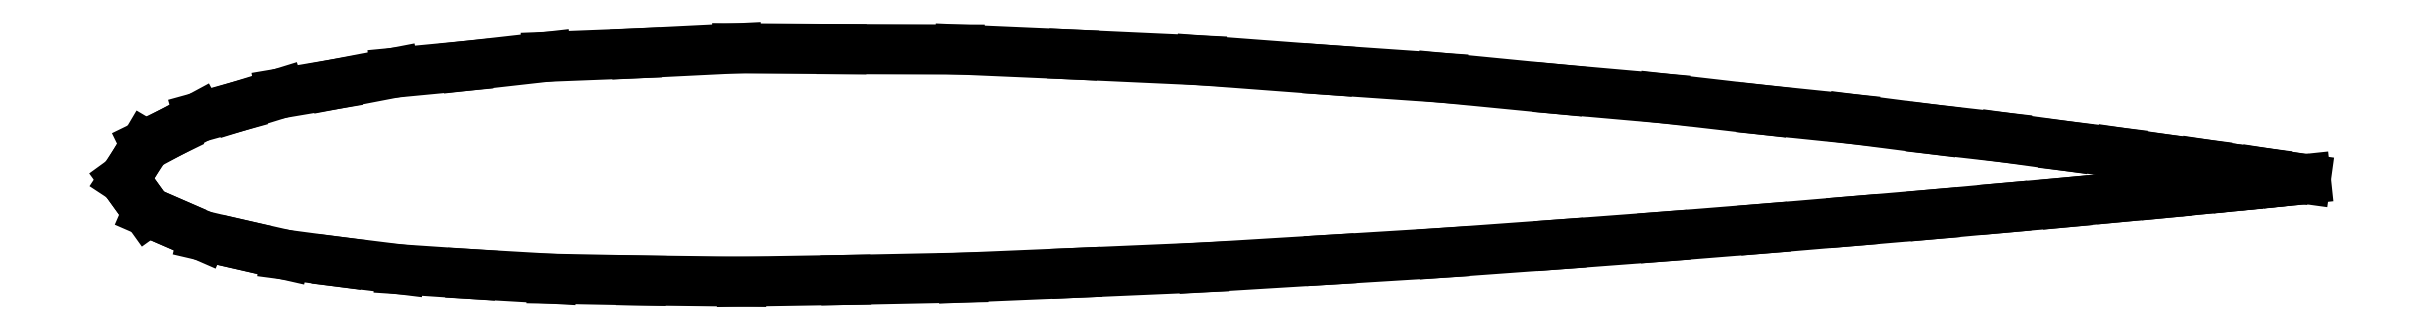
<metadata>
{"format":"dxf","ext":"dxf","renderer":"ezdxf+matplotlib","layout":"modelspace","background":"white","min_lineweight":24,"dpi":150}
</metadata>
<code>
0
SECTION
2
ENTITIES
0
LINE
8
0
10
-1.721
20
-0.02208
30
-3.129
11
-1.704
21
-0.04632
31
-3.114
0
LINE
8
0
10
-1.704
20
-0.04632
30
-3.114
11
-1.684
21
-0.07374
31
-3.098
0
LINE
8
0
10
-1.684
20
-0.07374
30
-3.098
11
-1.643
21
-0.09152
31
-3.086
0
LINE
8
0
10
-1.643
20
-0.09152
30
-3.086
11
-1.597
21
-0.1116
31
-3.072
0
LINE
8
0
10
-1.597
20
-0.1116
30
-3.072
11
-1.536
21
-0.1258
31
-3.06
0
LINE
8
0
10
-1.536
20
-0.1258
30
-3.06
11
-1.467
21
-0.1415
31
-3.045
0
LINE
8
0
10
-1.467
20
-0.1415
30
-3.045
11
-1.382
21
-0.1527
31
-3.031
0
LINE
8
0
10
-1.382
20
-0.1527
30
-3.031
11
-1.286
21
-0.1646
31
-3.014
0
LINE
8
0
10
-1.286
20
-0.1646
30
-3.014
11
-1.173
21
-0.1721
31
-2.996
0
LINE
8
0
10
-1.173
20
-0.1721
30
-2.996
11
-1.046
21
-0.1795
31
-2.972
0
LINE
8
0
10
-1.046
20
-0.1795
30
-2.972
11
-0.9055
21
-0.1821
31
-2.943
0
LINE
8
0
10
-0.9055
20
-0.1821
30
-2.943
11
-0.7472
21
-0.184
31
-2.9
0
LINE
8
0
10
-0.7472
20
-0.184
30
-2.9
11
-0.5826
21
-0.1814
31
-2.84
0
LINE
8
0
10
-0.5826
20
-0.1814
30
-2.84
11
-0.3976
21
-0.1777
31
-2.721
0
LINE
8
0
10
-0.3976
20
-0.1777
30
-2.721
11
-0.2192
21
-0.1702
31
-2.481
0
LINE
8
0
10
-0.2192
20
-0.1702
30
-2.481
11
-0.01868
21
-0.1616
31
-1.686
0
LINE
8
0
10
-0.01868
20
-0.1616
30
-1.686
11
0.1816
21
-0.1495
31
-0.6885
0
LINE
8
0
10
0.1816
20
-0.1495
30
-0.6885
11
0.3598
21
-0.1385
31
-0.3674
0
LINE
8
0
10
0.3598
20
-0.1385
30
-0.3674
11
0.5444
21
-0.1252
31
-0.226
0
LINE
8
0
10
0.5444
20
-0.1252
30
-0.226
11
0.7086
21
-0.1129
31
-0.158
0
LINE
8
0
10
0.7086
20
-0.1129
30
-0.158
11
0.8665
21
-0.1003
31
-0.1153
0
LINE
8
0
10
0.8665
20
-0.1003
30
-0.1153
11
1.007
21
-0.08851
31
-0.08769
0
LINE
8
0
10
1.007
20
-0.08851
30
-0.08769
11
1.133
21
-0.07777
31
-0.06851
0
LINE
8
0
10
1.133
20
-0.07777
30
-0.06851
11
1.246
21
-0.06754
31
-0.05416
0
LINE
8
0
10
1.246
20
-0.06754
30
-0.05416
11
1.342
21
-0.05899
31
-0.04392
0
LINE
8
0
10
1.342
20
-0.05899
30
-0.04392
11
1.428
21
-0.05075
31
-0.03553
0
LINE
8
0
10
1.428
20
-0.05075
30
-0.03553
11
1.498
21
-0.04428
31
-0.02954
0
LINE
8
0
10
1.498
20
-0.04428
30
-0.02954
11
1.561
21
-0.03801
31
-0.02434
0
LINE
8
0
10
1.561
20
-0.03801
30
-0.02434
11
1.611
21
-0.03329
31
-0.02066
0
LINE
8
0
10
1.611
20
-0.03329
30
-0.02066
11
1.656
21
-0.02869
31
-0.01733
0
LINE
8
0
10
1.656
20
-0.02869
30
-0.01733
11
1.69
21
-0.02535
31
-0.01499
0
LINE
8
0
10
1.69
20
-0.02535
30
-0.01499
11
1.721
21
-0.02208
31
-0.01283
0
LINE
8
0
10
1.721
20
-0.02208
30
-0.01283
11
1.69
21
-0.01784
31
-0.01055
0
LINE
8
0
10
1.69
20
-0.01784
30
-0.01055
11
1.656
21
-0.01238
31
-0.00748
0
LINE
8
0
10
1.656
20
-0.01238
30
-0.00748
11
1.611
21
-0.006437
31
-0.003995
0
LINE
8
0
10
1.611
20
-0.006437
30
-0.003995
11
1.561
21
0.001191
31
0.0007627
0
LINE
8
0
10
1.561
20
0.001191
30
0.0007627
11
1.499
21
0.009259
31
0.006178
0
LINE
8
0
10
1.499
20
0.009259
30
0.006178
11
1.428
21
0.01959
31
0.01371
0
LINE
8
0
10
1.428
20
0.01959
30
0.01371
11
1.342
21
0.03006
31
0.02239
0
LINE
8
0
10
1.342
20
0.03006
30
0.02239
11
1.246
21
0.04342
31
0.03483
0
LINE
8
0
10
1.246
20
0.04342
30
0.03483
11
1.133
21
0.05623
31
0.04957
0
LINE
8
0
10
1.133
20
0.05623
30
0.04957
11
1.007
21
0.07249
31
0.07188
0
LINE
8
0
10
1.007
20
0.07249
30
0.07188
11
0.8662
21
0.08691
31
0.1
0
LINE
8
0
10
0.8662
20
0.08691
30
0.1
11
0.7079
21
0.1051
31
0.1474
0
LINE
8
0
10
0.7079
20
0.1051
30
0.1474
11
0.5433
21
0.1196
31
0.2167
0
LINE
8
0
10
0.5433
20
0.1196
30
0.2167
11
0.358
21
0.1377
31
0.3672
0
LINE
8
0
10
0.358
20
0.1377
30
0.3672
11
0.1793
21
0.15
31
0.6968
0
LINE
8
0
10
0.1793
20
0.15
30
0.6968
11
-0.02214
21
0.1652
31
1.704
0
LINE
8
0
10
-0.02214
20
0.1652
30
1.704
11
-0.2239
21
0.1744
31
2.48
0
LINE
8
0
10
-0.2239
20
0.1744
30
2.48
11
-0.4029
21
0.1821
31
2.717
0
LINE
8
0
10
-0.4029
20
0.1821
30
2.717
11
-0.5891
21
0.1828
31
2.841
0
LINE
8
0
10
-0.5891
20
0.1828
30
2.841
11
-0.7543
21
0.184
31
2.902
0
LINE
8
0
10
-0.7543
20
0.184
30
2.902
11
-0.9135
21
0.1762
31
2.951
0
LINE
8
0
10
-0.9135
20
0.1762
30
2.951
11
-1.055
21
0.1707
31
2.981
0
LINE
8
0
10
-1.055
20
0.1707
30
2.981
11
-1.182
21
0.1564
31
3.01
0
LINE
8
0
10
-1.182
20
0.1564
30
3.01
11
-1.294
21
0.1457
31
3.03
0
LINE
8
0
10
-1.294
20
0.1457
30
3.03
11
-1.39
21
0.1273
31
3.05
0
LINE
8
0
10
-1.39
20
0.1273
30
3.05
11
-1.475
21
0.113
31
3.065
0
LINE
8
0
10
-1.475
20
0.113
30
3.065
11
-1.543
21
0.09205
31
3.082
0
LINE
8
0
10
-1.543
20
0.09205
30
3.082
11
-1.604
21
0.07532
31
3.095
0
LINE
8
0
10
-1.604
20
0.07532
30
3.095
11
-1.648
21
0.05149
31
3.11
0
LINE
8
0
10
-1.648
20
0.05149
30
3.11
11
-1.688
21
0.03195
31
3.123
0
LINE
8
0
10
-1.688
20
0.03195
30
3.123
11
-1.705
21
0.002907
31
3.14
0
LINE
8
0
10
-1.705
20
0.002907
30
3.14
11
-1.721
21
-0.02208
31
-3.129
0
ENDSEC
0
EOF

</code>
